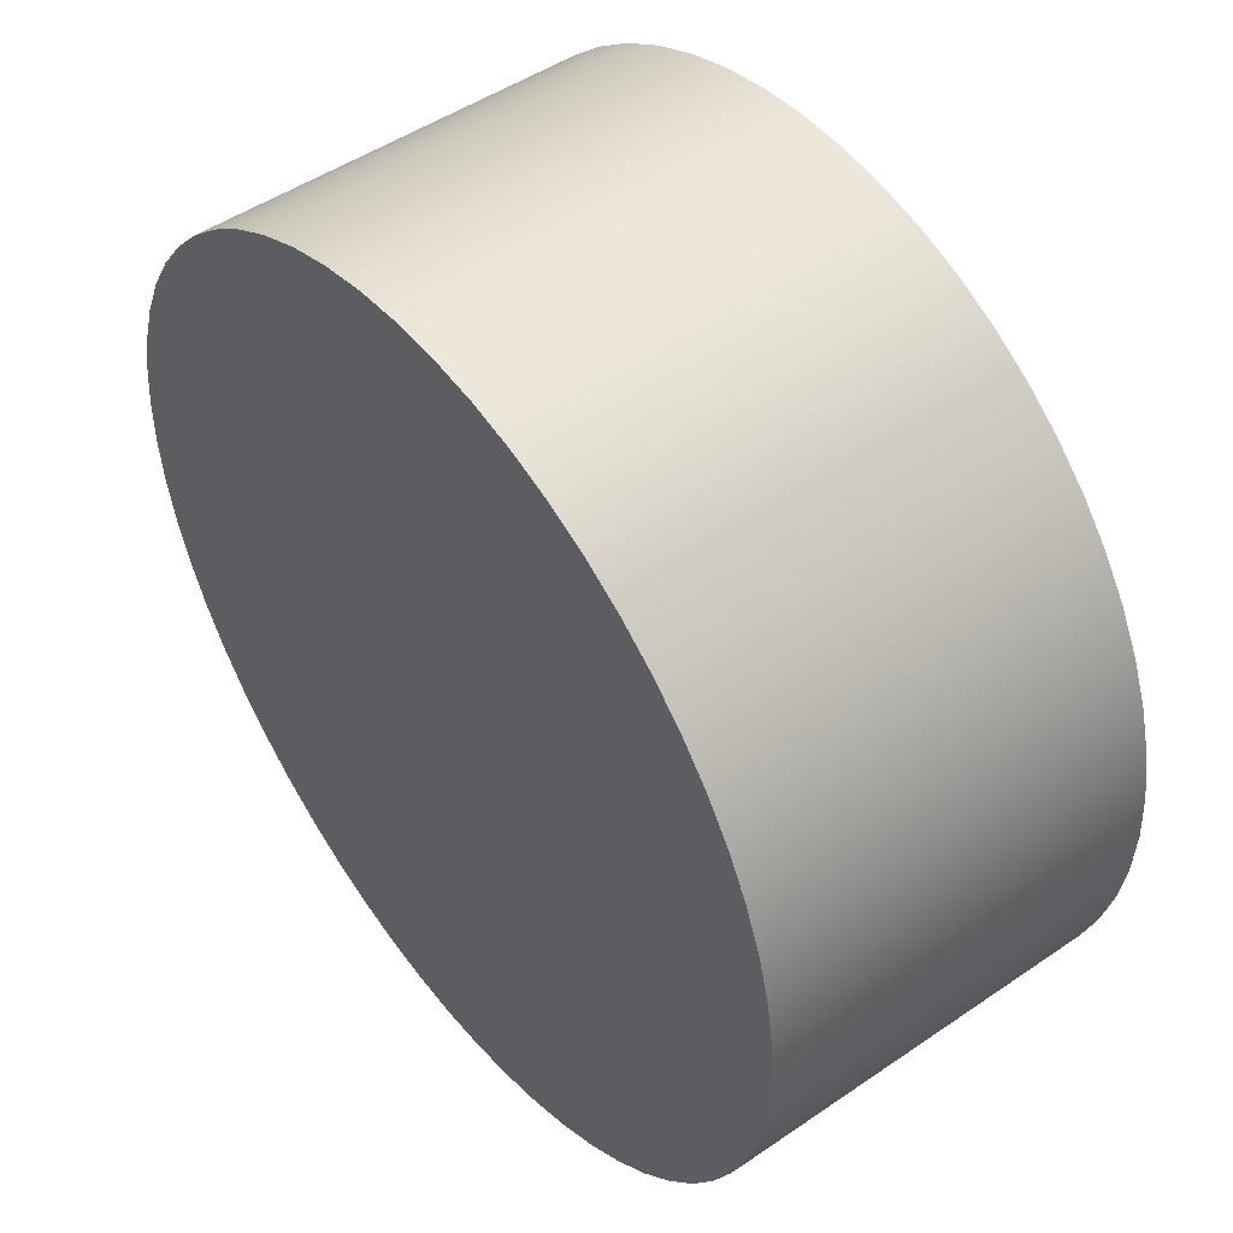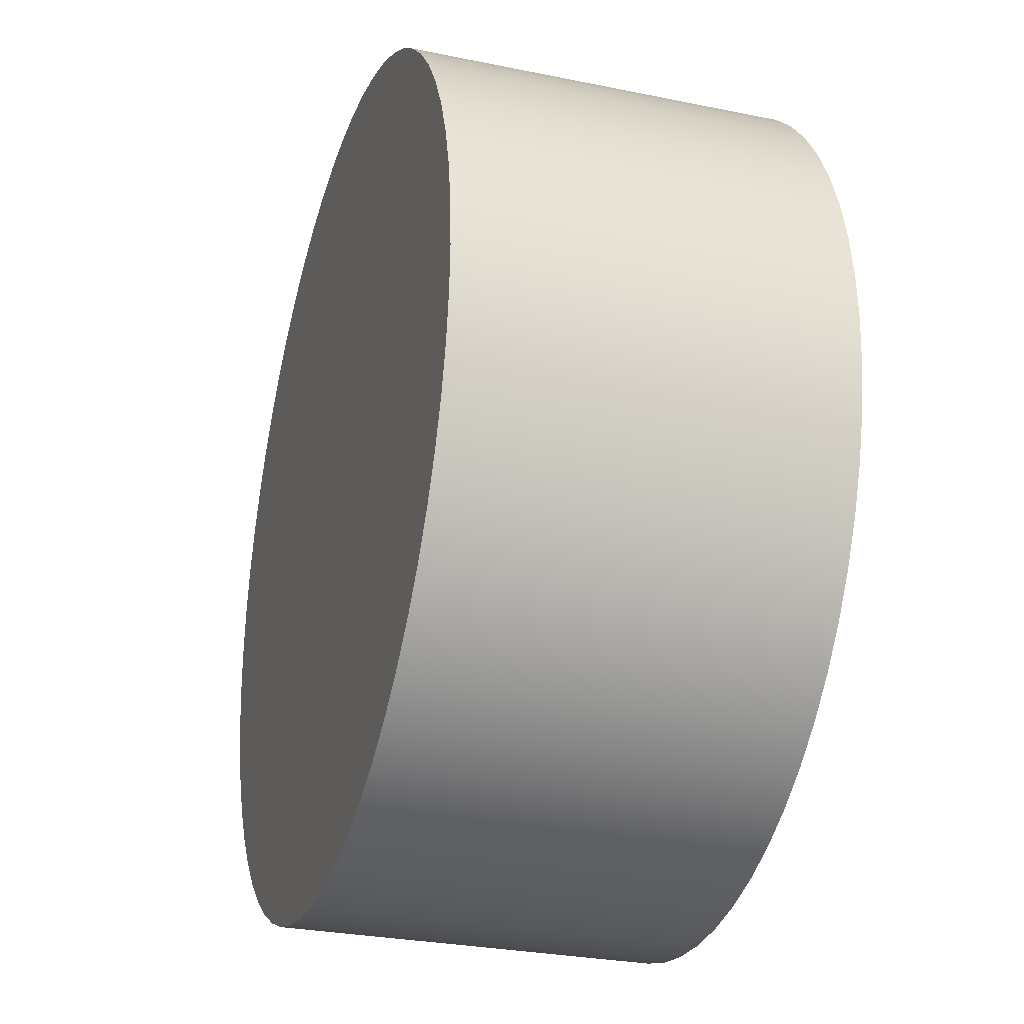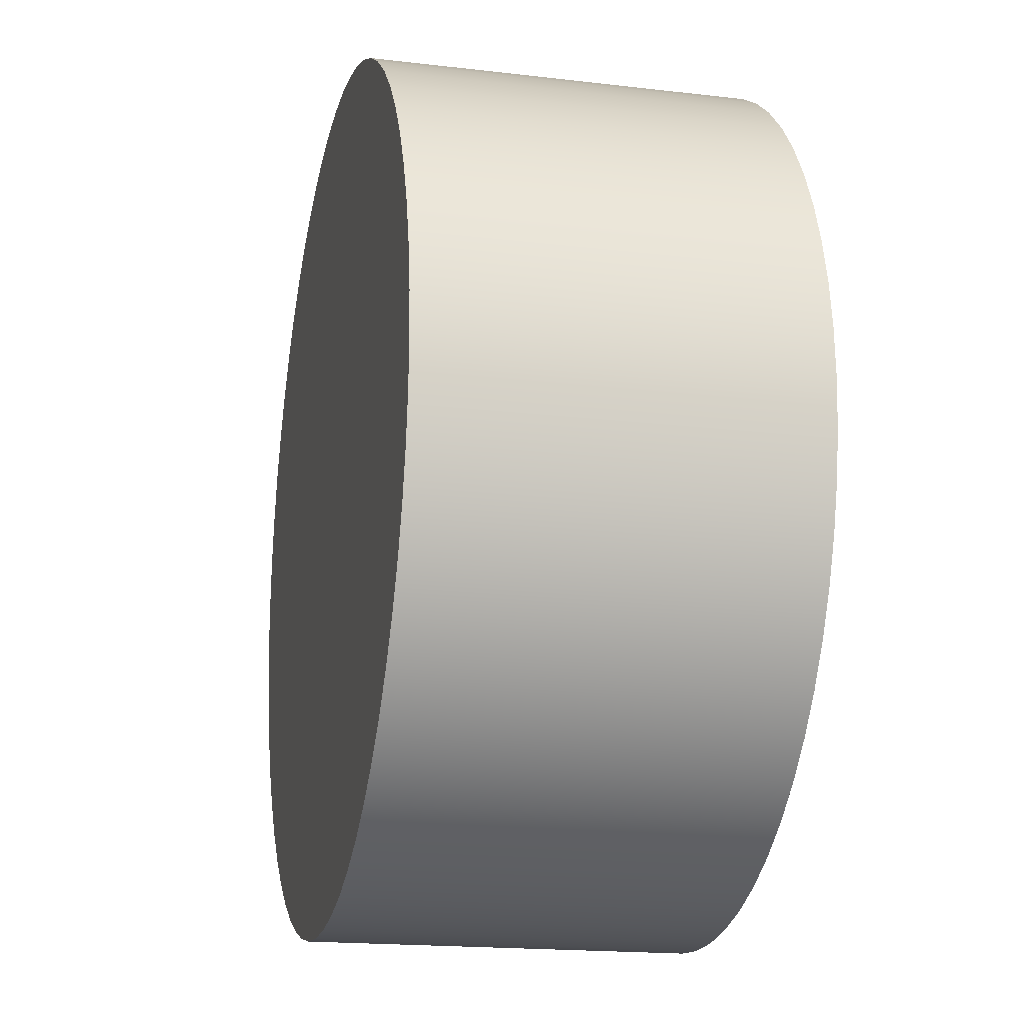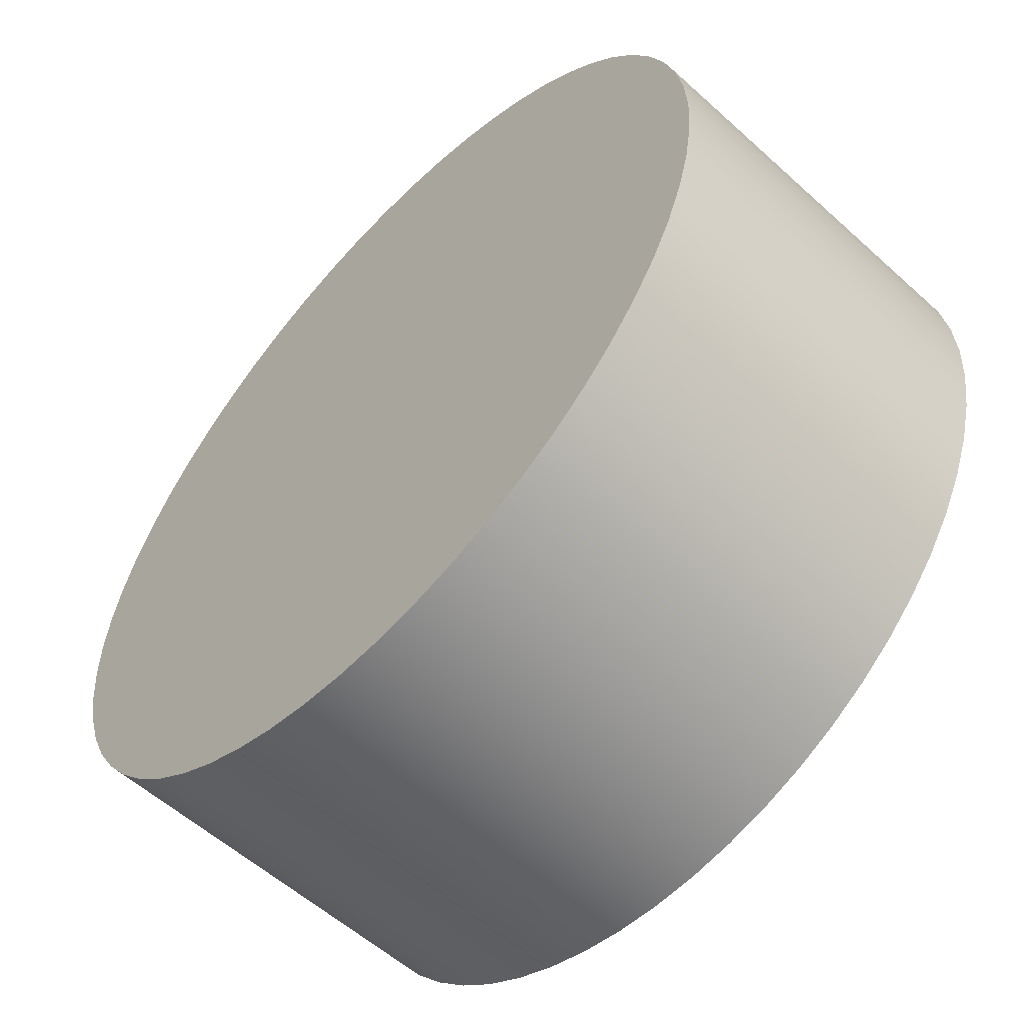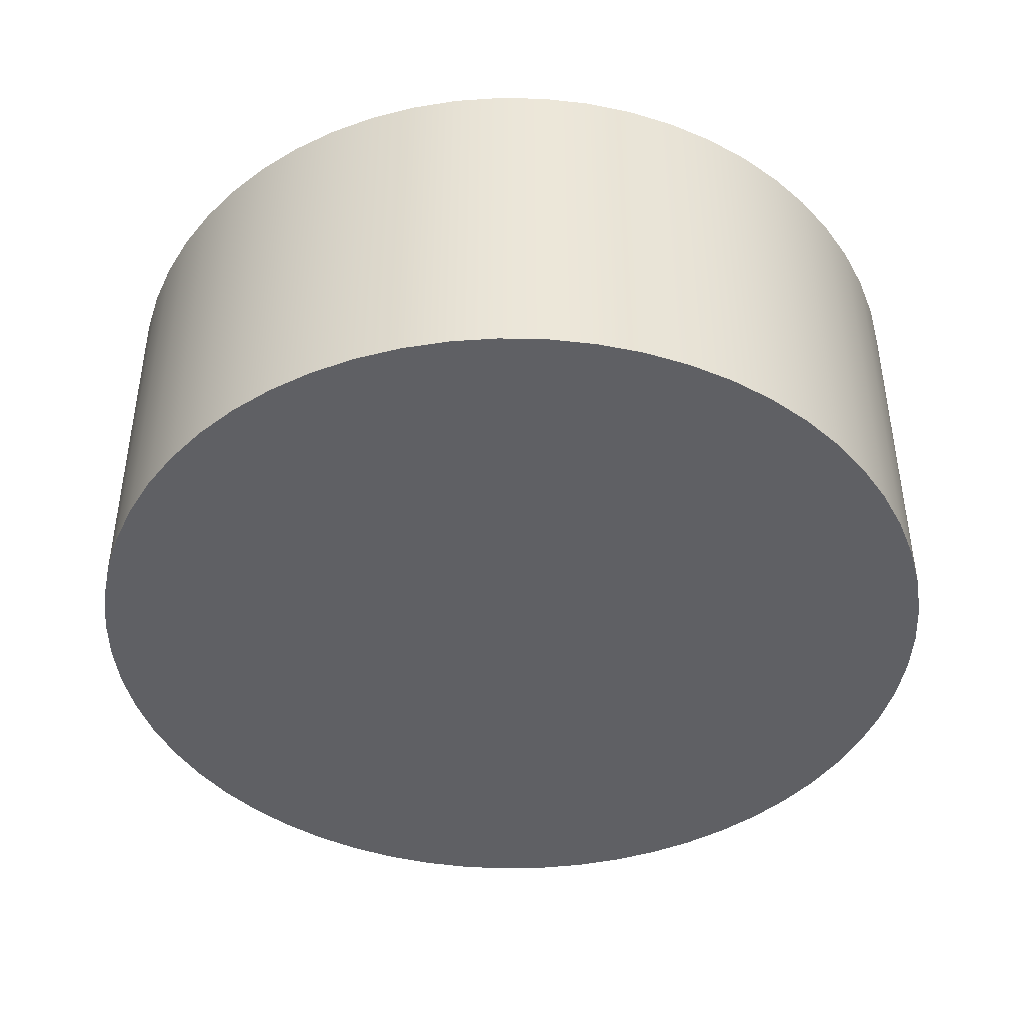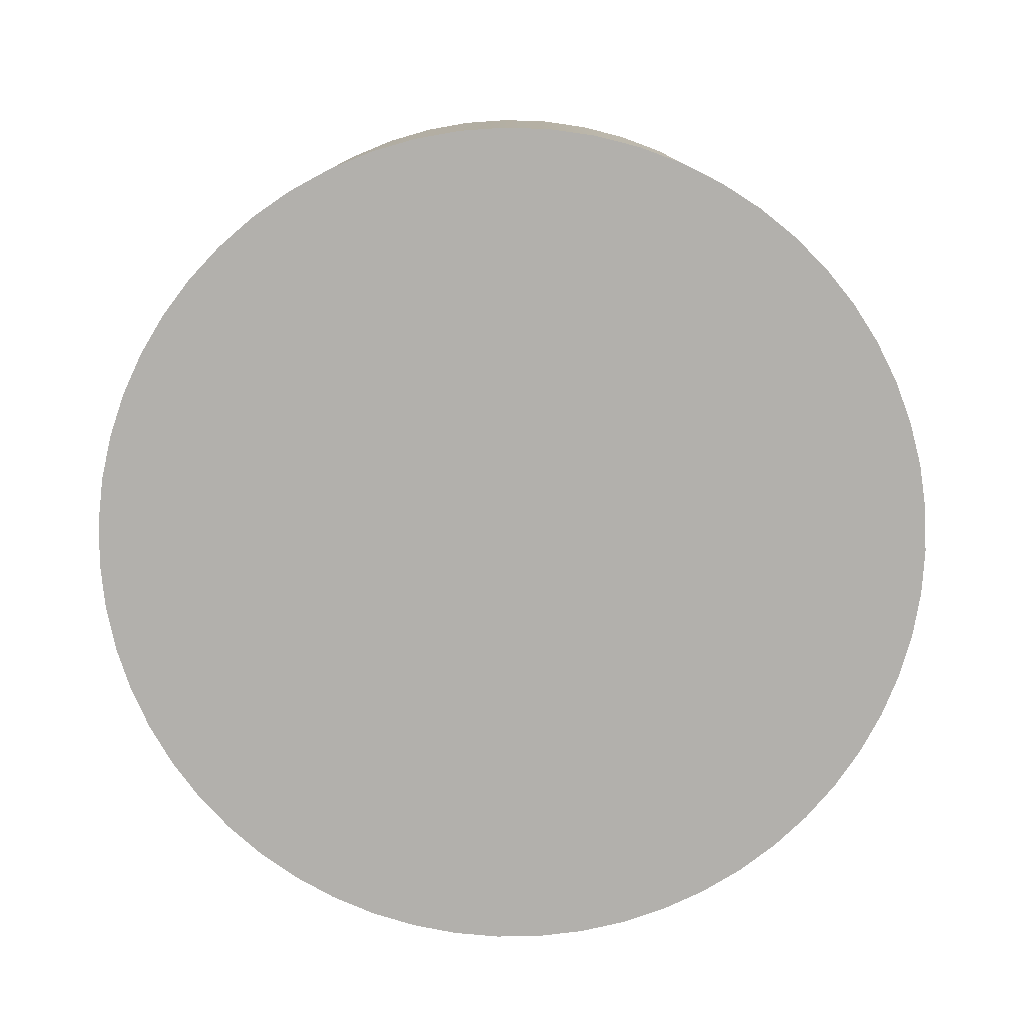
<metadata>
{"format":"obj","ext":"obj","renderer":"f3d","projection":"perspective","resolution":1024,"background":"white","views":[{"elev":48.6,"azim":-127.4,"up":"+Z"},{"elev":-28.7,"azim":-107.1,"up":"+Z"},{"elev":-18.0,"azim":-103.0,"up":"+Z"},{"elev":-56.8,"azim":-133.3,"up":"+Z"},{"elev":-43.4,"azim":-137.2,"up":"+Y"},{"elev":-78.7,"azim":-21.9,"up":"+Y"}]}
</metadata>
<code>
v -0.185 0.16 2.266e-17
v -0.184 0.16 -0.01966
v -0.1808 0.16 -0.03911
v -0.1756 0.16 -0.0581
v -0.1685 0.16 -0.07644
v -0.1594 0.16 -0.09392
v -0.1485 0.16 -0.1103
v -0.1359 0.16 -0.1255
v -0.1218 0.16 -0.1392
v -0.1063 0.16 -0.1514
v -0.08964 0.16 -0.1618
v -0.07193 0.16 -0.1704
v -0.05341 0.16 -0.1771
v -0.03428 0.16 -0.1818
v -0.01476 0.16 -0.1844
v 0.004925 0.16 -0.1849
v 0.02455 0.16 -0.1834
v 0.04391 0.16 -0.1797
v 0.06276 0.16 -0.174
v 0.0809 0.16 -0.1664
v 0.09813 0.16 -0.1568
v 0.1142 0.16 -0.1455
v 0.1291 0.16 -0.1325
v 0.1424 0.16 -0.1181
v 0.1542 0.16 -0.1023
v 0.1642 0.16 -0.0853
v 0.1723 0.16 -0.06737
v 0.1785 0.16 -0.04867
v 0.1826 0.16 -0.02943
v 0.1847 0.16 -0.009846
v 0.1847 0.16 0.009846
v 0.1826 0.16 0.02943
v 0.1785 0.16 0.04867
v 0.1723 0.16 0.06737
v 0.1642 0.16 0.0853
v 0.1542 0.16 0.1023
v 0.1424 0.16 0.1181
v 0.1291 0.16 0.1325
v 0.1142 0.16 0.1455
v 0.09813 0.16 0.1568
v 0.0809 0.16 0.1664
v 0.06276 0.16 0.174
v 0.04391 0.16 0.1797
v 0.02455 0.16 0.1834
v 0.004925 0.16 0.1849
v -0.01476 0.16 0.1844
v -0.03428 0.16 0.1818
v -0.05341 0.16 0.1771
v -0.07193 0.16 0.1704
v -0.08964 0.16 0.1618
v -0.1063 0.16 0.1514
v -0.1218 0.16 0.1392
v -0.1359 0.16 0.1255
v -0.1485 0.16 0.1103
v -0.1594 0.16 0.09392
v -0.1685 0.16 0.07644
v -0.1756 0.16 0.0581
v -0.1808 0.16 0.03911
v -0.184 0.16 0.01966
v -0.185 0 2.266e-17
v -0.184 0 0.01966
v -0.1808 0 0.03911
v -0.1756 0 0.0581
v -0.1685 0 0.07644
v -0.1594 0 0.09392
v -0.1485 0 0.1103
v -0.1359 0 0.1255
v -0.1218 0 0.1392
v -0.1063 0 0.1514
v -0.08964 0 0.1618
v -0.07193 0 0.1704
v -0.05341 0 0.1771
v -0.03428 0 0.1818
v -0.01476 0 0.1844
v 0.004925 0 0.1849
v 0.02455 0 0.1834
v 0.04391 0 0.1797
v 0.06276 0 0.174
v 0.0809 0 0.1664
v 0.09813 0 0.1568
v 0.1142 0 0.1455
v 0.1291 0 0.1325
v 0.1424 0 0.1181
v 0.1542 0 0.1023
v 0.1642 0 0.0853
v 0.1723 0 0.06737
v 0.1785 0 0.04867
v 0.1826 0 0.02943
v 0.1847 0 0.009846
v 0.1847 0 -0.009846
v 0.1826 0 -0.02943
v 0.1785 0 -0.04867
v 0.1723 0 -0.06737
v 0.1642 0 -0.0853
v 0.1542 0 -0.1023
v 0.1424 0 -0.1181
v 0.1291 0 -0.1325
v 0.1142 0 -0.1455
v 0.09813 0 -0.1568
v 0.0809 0 -0.1664
v 0.06276 0 -0.174
v 0.04391 0 -0.1797
v 0.02455 0 -0.1834
v 0.004925 0 -0.1849
v -0.01476 0 -0.1844
v -0.03428 0 -0.1818
v -0.05341 0 -0.1771
v -0.07193 0 -0.1704
v -0.08964 0 -0.1618
v -0.1063 0 -0.1514
v -0.1218 0 -0.1392
v -0.1359 0 -0.1255
v -0.1485 0 -0.1103
v -0.1594 0 -0.09392
v -0.1685 0 -0.07644
v -0.1756 0 -0.0581
v -0.1808 0 -0.03911
v -0.184 0 -0.01966
v -0.185 0 2.266e-17
v -0.185 0.16 2.266e-17
v -0.185 0.16 2.266e-17
v -0.184 0.16 0.01966
v -0.1808 0.16 0.03911
v -0.1756 0.16 0.0581
v -0.1685 0.16 0.07644
v -0.1594 0.16 0.09392
v -0.1485 0.16 0.1103
v -0.1359 0.16 0.1255
v -0.1218 0.16 0.1392
v -0.1063 0.16 0.1514
v -0.08964 0.16 0.1618
v -0.07193 0.16 0.1704
v -0.05341 0.16 0.1771
v -0.03428 0.16 0.1818
v -0.01476 0.16 0.1844
v 0.004925 0.16 0.1849
v 0.02455 0.16 0.1834
v 0.04391 0.16 0.1797
v 0.06276 0.16 0.174
v 0.0809 0.16 0.1664
v 0.09813 0.16 0.1568
v 0.1142 0.16 0.1455
v 0.1291 0.16 0.1325
v 0.1424 0.16 0.1181
v 0.1542 0.16 0.1023
v 0.1642 0.16 0.0853
v 0.1723 0.16 0.06737
v 0.1785 0.16 0.04867
v 0.1826 0.16 0.02943
v 0.1847 0.16 0.009846
v 0.1847 0.16 -0.009846
v 0.1826 0.16 -0.02943
v 0.1785 0.16 -0.04867
v 0.1723 0.16 -0.06737
v 0.1642 0.16 -0.0853
v 0.1542 0.16 -0.1023
v 0.1424 0.16 -0.1181
v 0.1291 0.16 -0.1325
v 0.1142 0.16 -0.1455
v 0.09813 0.16 -0.1568
v 0.0809 0.16 -0.1664
v 0.06276 0.16 -0.174
v 0.04391 0.16 -0.1797
v 0.02455 0.16 -0.1834
v 0.004925 0.16 -0.1849
v -0.01476 0.16 -0.1844
v -0.03428 0.16 -0.1818
v -0.05341 0.16 -0.1771
v -0.07193 0.16 -0.1704
v -0.08964 0.16 -0.1618
v -0.1063 0.16 -0.1514
v -0.1218 0.16 -0.1392
v -0.1359 0.16 -0.1255
v -0.1485 0.16 -0.1103
v -0.1594 0.16 -0.09392
v -0.1685 0.16 -0.07644
v -0.1756 0.16 -0.0581
v -0.1808 0.16 -0.03911
v -0.184 0.16 -0.01966
v -0.185 0 2.266e-17
v -0.184 0 -0.01966
v -0.1808 0 -0.03911
v -0.1756 0 -0.0581
v -0.1685 0 -0.07644
v -0.1594 0 -0.09392
v -0.1485 0 -0.1103
v -0.1359 0 -0.1255
v -0.1218 0 -0.1392
v -0.1063 0 -0.1514
v -0.08964 0 -0.1618
v -0.07193 0 -0.1704
v -0.05341 0 -0.1771
v -0.03428 0 -0.1818
v -0.01476 0 -0.1844
v 0.004925 0 -0.1849
v 0.02455 0 -0.1834
v 0.04391 0 -0.1797
v 0.06276 0 -0.174
v 0.0809 0 -0.1664
v 0.09813 0 -0.1568
v 0.1142 0 -0.1455
v 0.1291 0 -0.1325
v 0.1424 0 -0.1181
v 0.1542 0 -0.1023
v 0.1642 0 -0.0853
v 0.1723 0 -0.06737
v 0.1785 0 -0.04867
v 0.1826 0 -0.02943
v 0.1847 0 -0.009846
v 0.1847 0 0.009846
v 0.1826 0 0.02943
v 0.1785 0 0.04867
v 0.1723 0 0.06737
v 0.1642 0 0.0853
v 0.1542 0 0.1023
v 0.1424 0 0.1181
v 0.1291 0 0.1325
v 0.1142 0 0.1455
v 0.09813 0 0.1568
v 0.0809 0 0.1664
v 0.06276 0 0.174
v 0.04391 0 0.1797
v 0.02455 0 0.1834
v 0.004925 0 0.1849
v -0.01476 0 0.1844
v -0.03428 0 0.1818
v -0.05341 0 0.1771
v -0.07193 0 0.1704
v -0.08964 0 0.1618
v -0.1063 0 0.1514
v -0.1218 0 0.1392
v -0.1359 0 0.1255
v -0.1485 0 0.1103
v -0.1594 0 0.09392
v -0.1685 0 0.07644
v -0.1756 0 0.0581
v -0.1808 0 0.03911
v -0.184 0 0.01966
g cdbed12e-e2c2-11ea-9f57-54bf646e7e1f
f 2 118 1
f 1 118 119
f 120 60 59
f 59 60 61
f 59 61 58
f 58 61 62
f 58 62 57
f 57 62 63
f 57 63 56
f 56 63 64
f 56 64 55
f 55 64 65
f 55 65 54
f 54 65 66
f 54 66 53
f 53 66 67
f 53 67 52
f 52 67 68
f 52 68 51
f 51 68 69
f 51 69 50
f 50 69 70
f 50 70 49
f 49 70 71
f 49 71 48
f 48 71 72
f 48 72 47
f 47 72 73
f 47 73 46
f 46 73 74
f 46 74 45
f 45 74 75
f 45 75 44
f 44 75 76
f 44 76 43
f 43 76 77
f 43 77 42
f 42 77 78
f 42 78 41
f 41 78 79
f 41 79 40
f 40 79 80
f 40 80 39
f 39 80 81
f 39 81 38
f 38 81 82
f 38 82 37
f 37 82 83
f 37 83 36
f 36 83 84
f 36 84 35
f 35 84 85
f 35 85 34
f 34 85 86
f 34 86 33
f 33 86 87
f 33 87 32
f 32 87 88
f 32 88 31
f 31 88 89
f 31 89 30
f 30 89 90
f 30 90 29
f 29 90 91
f 29 91 28
f 28 91 92
f 28 92 27
f 27 92 93
f 27 93 26
f 26 93 94
f 26 94 25
f 25 94 95
f 25 95 24
f 24 95 96
f 24 96 23
f 23 96 97
f 23 97 22
f 22 97 98
f 22 98 21
f 21 98 99
f 21 99 20
f 20 99 100
f 20 100 19
f 19 100 101
f 19 101 18
f 18 101 102
f 18 102 17
f 17 102 103
f 17 103 16
f 16 103 104
f 16 104 15
f 15 104 105
f 15 105 14
f 14 105 106
f 14 106 13
f 13 106 107
f 13 107 12
f 12 107 108
f 12 108 11
f 11 108 109
f 11 109 10
f 10 109 110
f 10 110 9
f 9 110 111
f 9 111 8
f 8 111 112
f 8 112 7
f 7 112 113
f 7 113 6
f 6 113 114
f 6 114 5
f 5 114 115
f 5 115 4
f 4 115 116
f 4 116 3
f 3 116 117
f 3 117 2
f 2 117 118
g cdc00a08-e2c2-11ea-ad4f-54bf646e7e1f
f 122 150 121
f 121 150 151
f 121 151 179
f 179 151 152
f 179 152 178
f 178 152 153
f 178 153 177
f 177 153 154
f 177 154 176
f 176 154 155
f 176 155 175
f 175 155 156
f 175 156 174
f 174 156 157
f 174 157 173
f 173 157 158
f 173 158 172
f 172 158 159
f 172 159 171
f 171 159 160
f 171 160 170
f 170 160 161
f 170 161 169
f 169 161 162
f 169 162 168
f 168 162 163
f 168 163 167
f 167 163 164
f 167 164 166
f 166 164 165
f 150 122 149
f 149 122 123
f 149 123 148
f 148 123 124
f 148 124 147
f 147 124 125
f 147 125 146
f 146 125 126
f 146 126 145
f 145 126 127
f 145 127 144
f 144 127 128
f 144 128 143
f 143 128 129
f 143 129 142
f 142 129 130
f 142 130 141
f 141 130 131
f 141 131 140
f 140 131 132
f 140 132 139
f 139 132 133
f 139 133 138
f 138 133 134
f 138 134 137
f 137 134 135
f 137 135 136
g cdc142f8-e2c2-11ea-8d50-54bf646e7e1f
f 181 209 180
f 180 209 210
f 180 210 238
f 238 210 211
f 238 211 237
f 237 211 212
f 237 212 236
f 236 212 213
f 236 213 235
f 235 213 214
f 235 214 234
f 234 214 215
f 234 215 233
f 233 215 216
f 233 216 232
f 232 216 217
f 232 217 231
f 231 217 218
f 231 218 230
f 230 218 219
f 230 219 229
f 229 219 220
f 229 220 228
f 228 220 221
f 228 221 227
f 227 221 222
f 227 222 226
f 226 222 223
f 226 223 225
f 225 223 224
f 209 181 208
f 208 181 182
f 208 182 207
f 207 182 183
f 207 183 206
f 206 183 184
f 206 184 205
f 205 184 185
f 205 185 204
f 204 185 186
f 204 186 203
f 203 186 187
f 203 187 202
f 202 187 188
f 202 188 201
f 201 188 189
f 201 189 200
f 200 189 190
f 200 190 199
f 199 190 191
f 199 191 198
f 198 191 192
f 198 192 197
f 197 192 193
f 197 193 196
f 196 193 194
f 196 194 195

</code>
